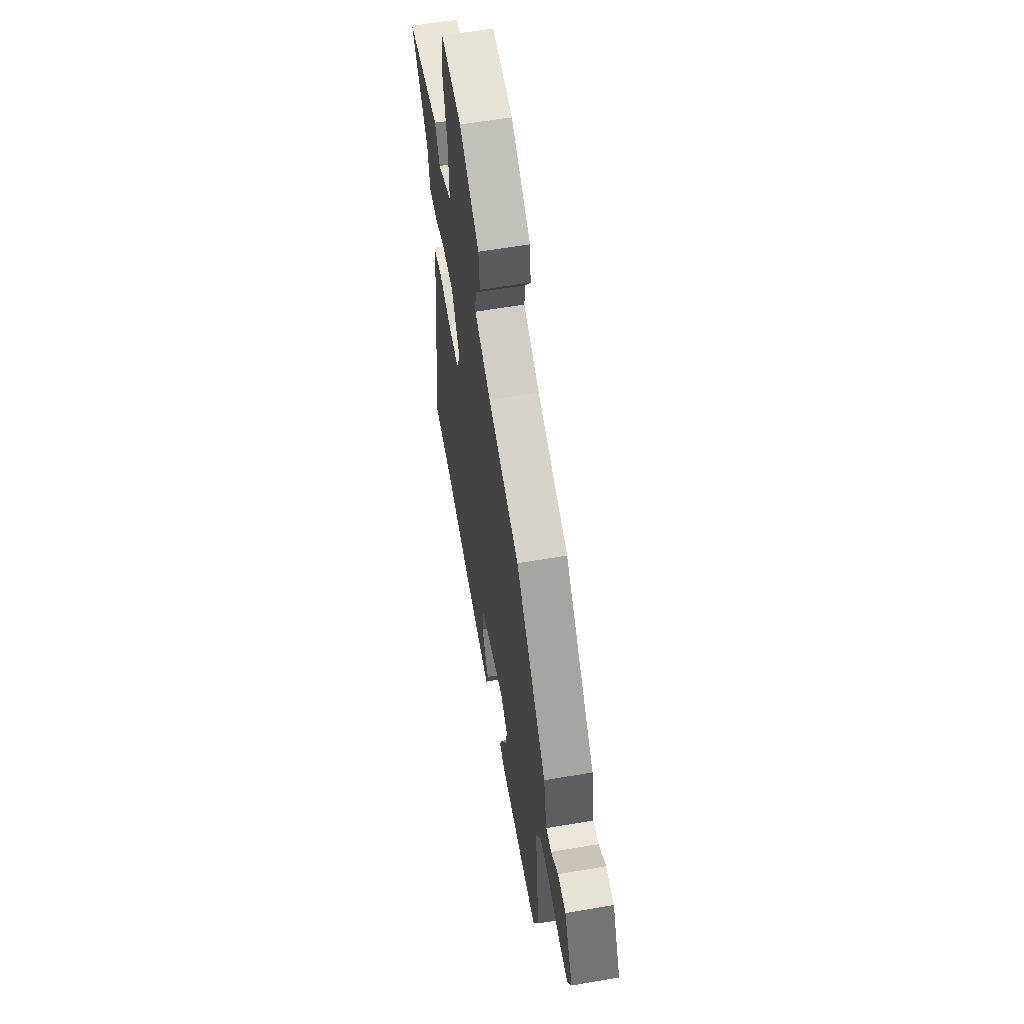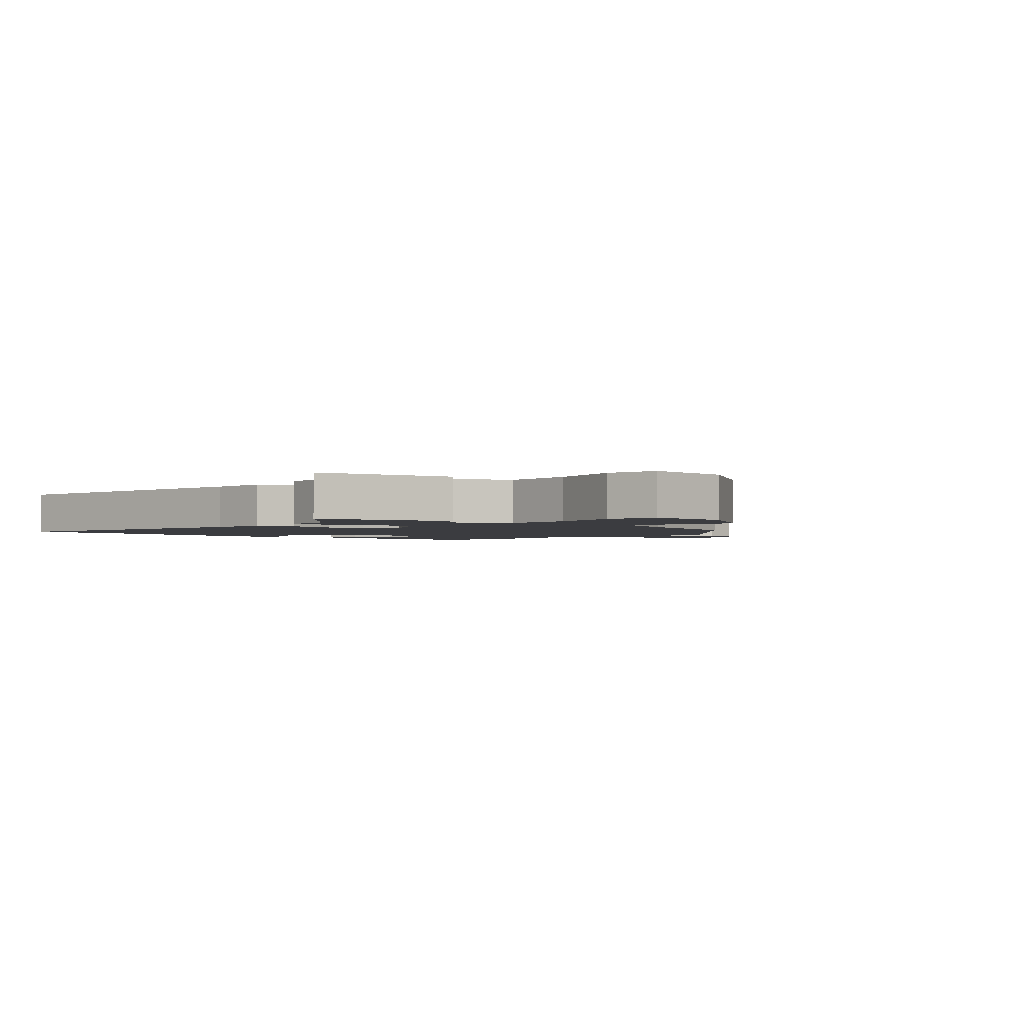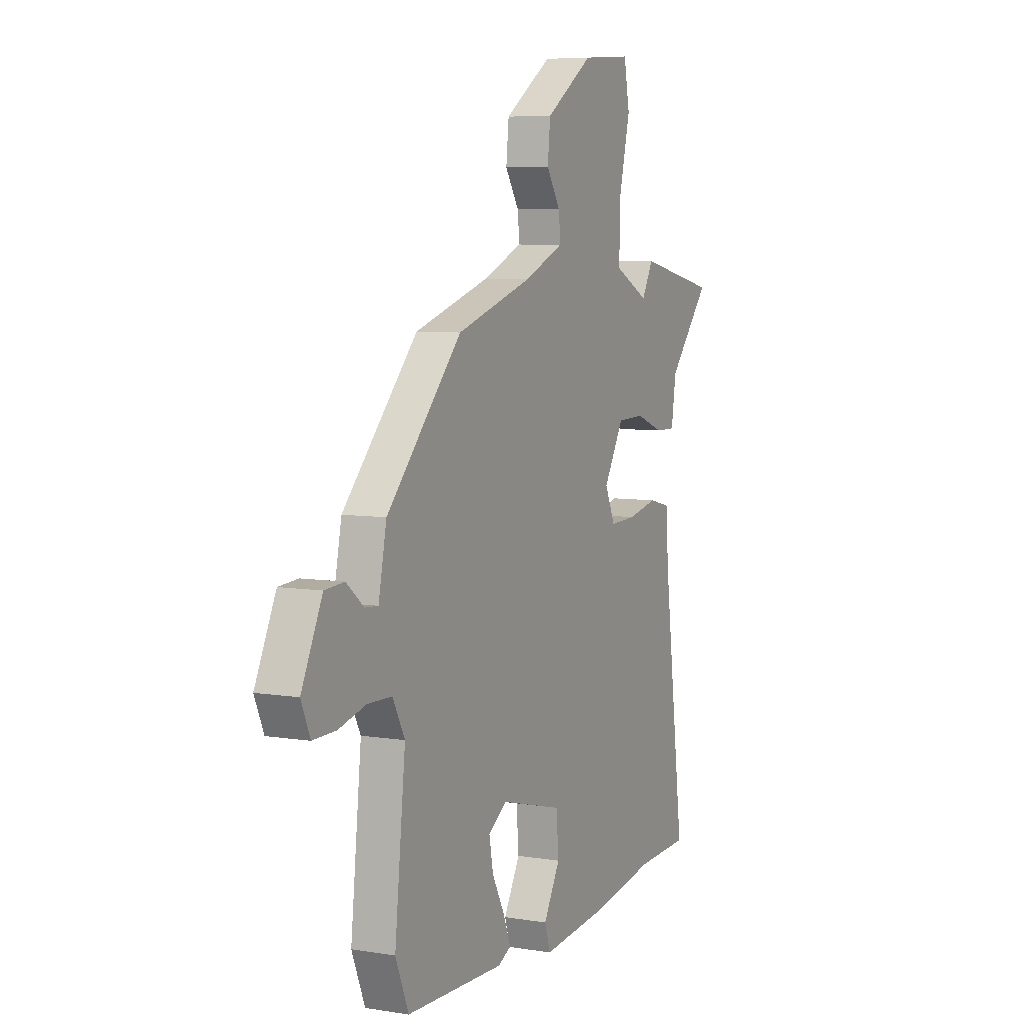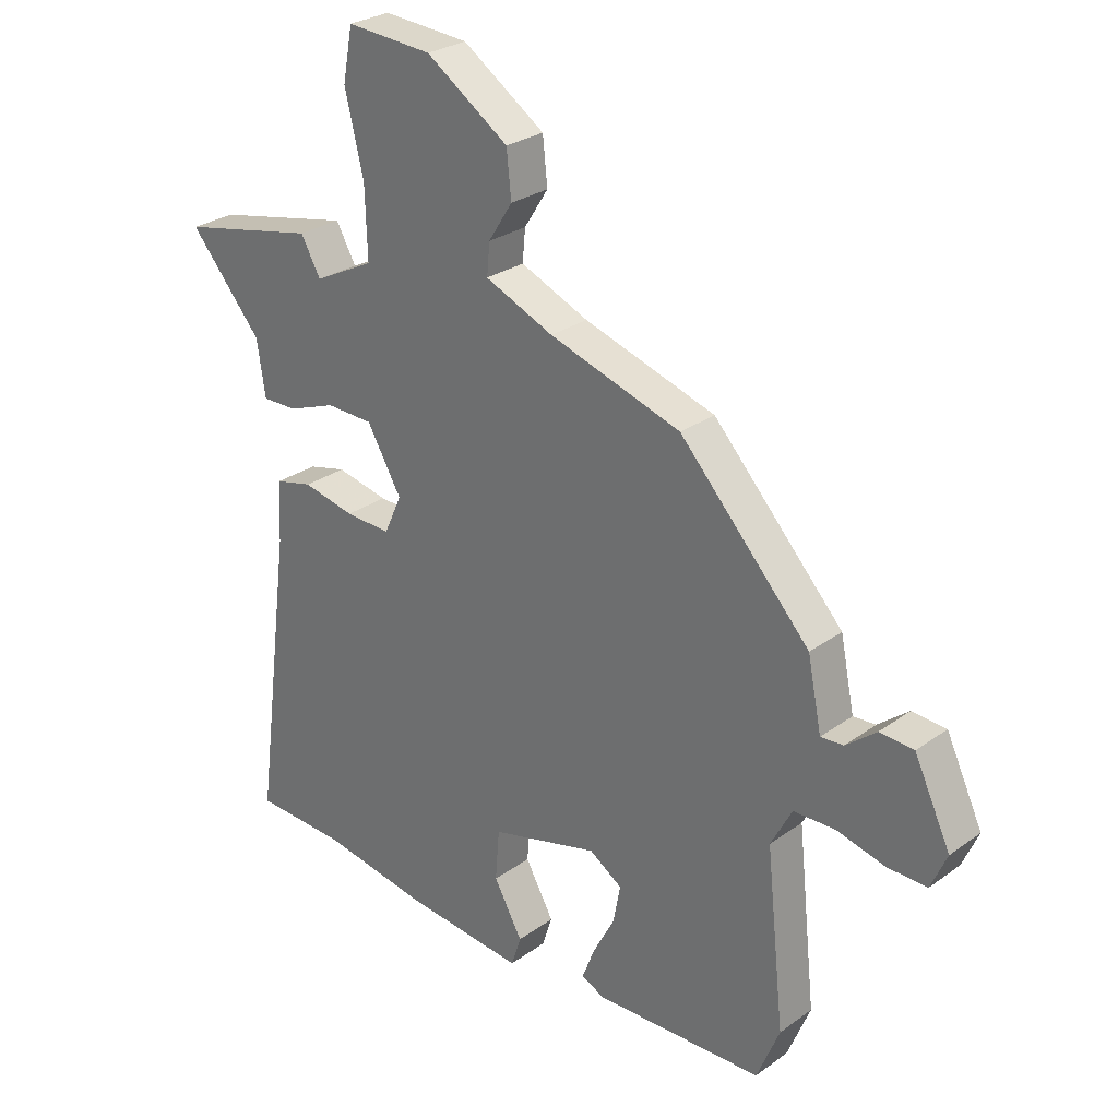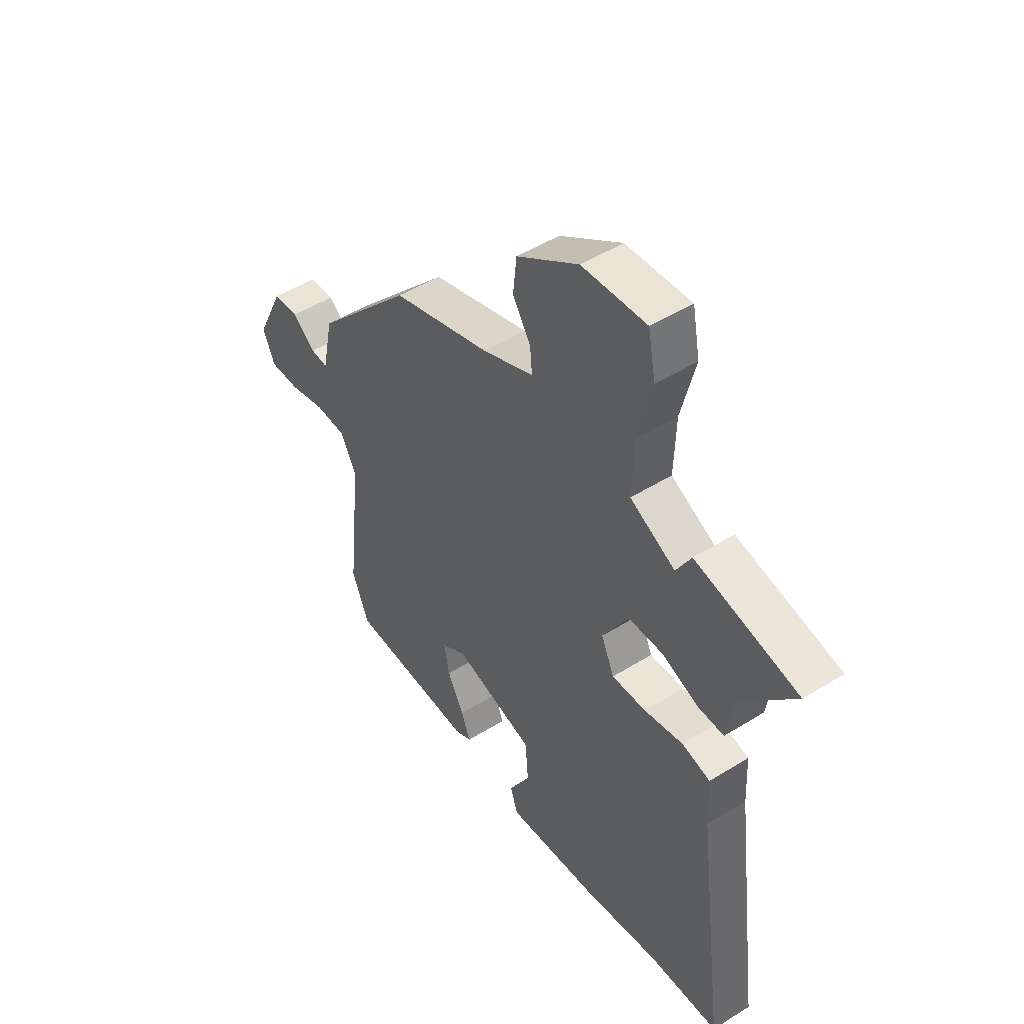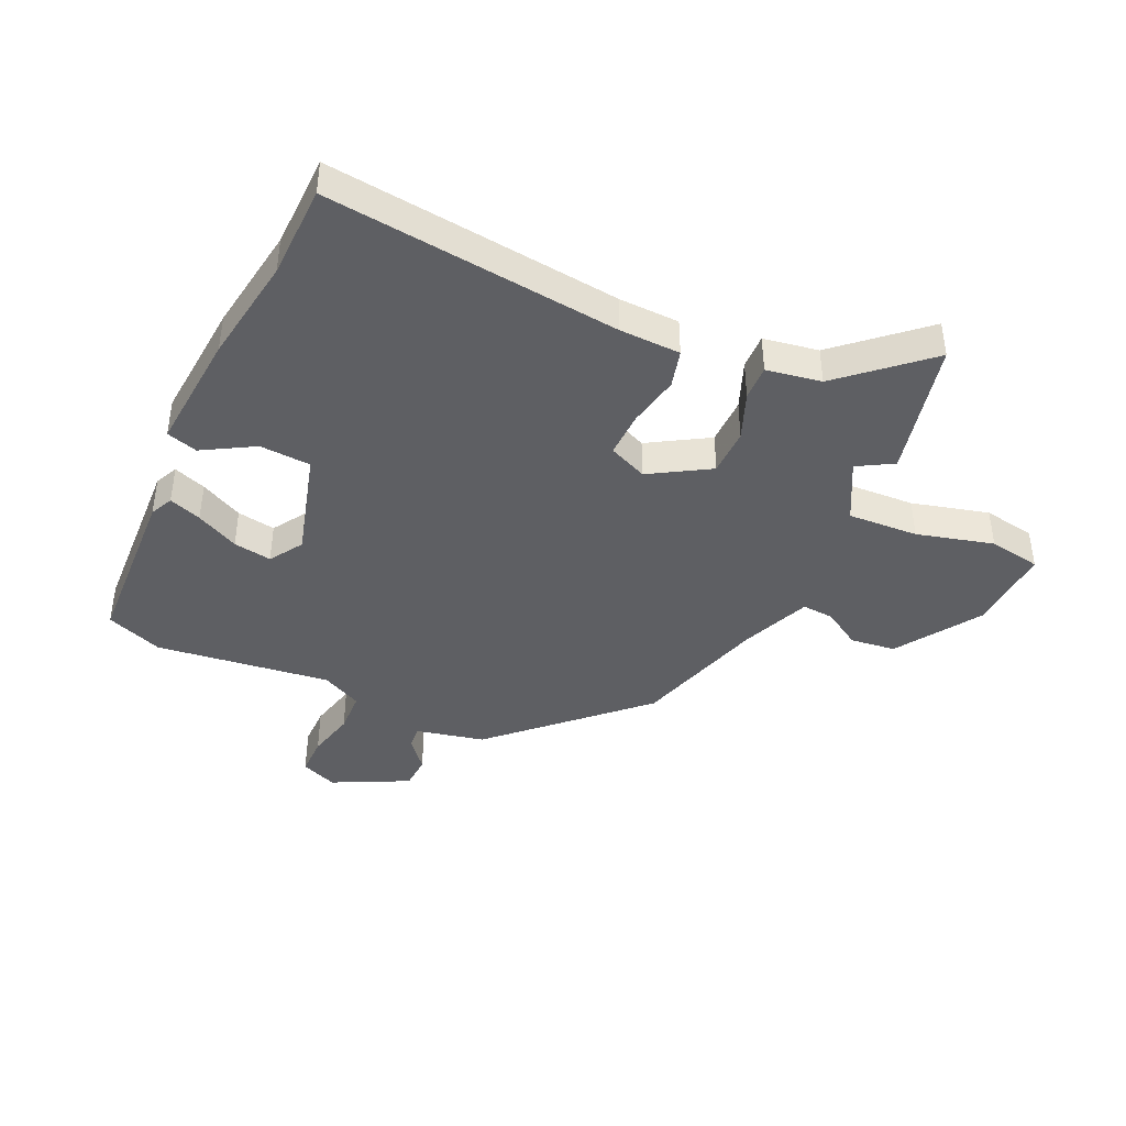
<metadata>
{"format":"obj","ext":"obj","renderer":"f3d","projection":"perspective","resolution":1024,"background":"white","views":[{"elev":60.0,"azim":80.1,"up":"+Z"},{"elev":-2.0,"azim":-42.3,"up":"+Y"},{"elev":6.7,"azim":115.6,"up":"+Z"},{"elev":27.6,"azim":42.4,"up":"+Z"},{"elev":49.1,"azim":-124.7,"up":"+Z"},{"elev":-41.7,"azim":-113.7,"up":"+Y"}]}
</metadata>
<code>
v -0.371 0.07 -0.505
v -0.531 0.07 -0.499
v -0.466 0.07 0.001
v -0.461 0.07 0.105
v -0.396 0.07 0.121
v -0.307 0.07 0.102
v -0.229 0.07 0.099
v -0.199 0.07 0.165
v -0.258 0.07 0.267
v -0.339 0.07 0.269
v -0.421 0.07 0.238
v -0.481 0.07 0.237
v -0.495 0.07 0.331
v -0.619 0.07 0.475
v -0.384 0.07 0.525
v -0.35 0.07 0.464
v -0.247 0.07 0.516
v -0.251 0.07 0.636
v -0.283 0.07 0.767
v -0.266 0.07 0.856
v -0.119 0.07 0.846
v 0.022 0.07 0.751
v 0.03 0.07 0.674
v -0.011 0.07 0.61
v -0.016 0.07 0.556
v 0.101 0.07 0.506
v 0.327 0.07 0.435
v 0.55 0.07 0.194
v 0.574 0.07 0.076
v 0.613 0.07 0.079
v 0.665 0.07 0.121
v 0.723 0.07 0.117
v 0.785 0.07 -0.013
v 0.758 0.07 -0.075
v 0.69 0.07 -0.074
v 0.608 0.07 -0.053
v 0.536 0.07 -0.055
v 0.5 0.07 -0.123
v 0.532 0.07 -0.422
v 0.493 0.07 -0.518
v 0.202 0.07 -0.527
v 0.163 0.07 -0.508
v 0.184 0.07 -0.453
v 0.222 0.07 -0.381
v 0.234 0.07 -0.316
v 0.178 0.07 -0.279
v -0.007 0.07 -0.328
v -0.014 0.07 -0.415
v 0.035 0.07 -0.503
v 0.018 0.07 -0.556
v -0.188 0.07 -0.536
v -0.371 0 -0.505
v -0.531 0 -0.499
v -0.466 0 0.001
v -0.461 0 0.105
v -0.396 0 0.121
v -0.307 0 0.102
v -0.229 0 0.099
v -0.199 0 0.165
v -0.258 0 0.267
v -0.339 0 0.269
v -0.421 0 0.238
v -0.481 0 0.237
v -0.495 0 0.331
v -0.619 0 0.475
v -0.384 0 0.525
v -0.35 0 0.464
v -0.247 0 0.516
v -0.251 0 0.636
v -0.283 0 0.767
v -0.266 0 0.856
v -0.119 0 0.846
v 0.022 0 0.751
v 0.03 0 0.674
v -0.011 0 0.61
v -0.016 0 0.556
v 0.101 0 0.506
v 0.327 0 0.435
v 0.55 0 0.194
v 0.574 0 0.076
v 0.613 0 0.079
v 0.665 0 0.121
v 0.723 0 0.117
v 0.785 0 -0.013
v 0.758 0 -0.075
v 0.69 0 -0.074
v 0.608 0 -0.053
v 0.536 0 -0.055
v 0.5 0 -0.123
v 0.532 0 -0.422
v 0.493 0 -0.518
v 0.202 0 -0.527
v 0.163 0 -0.508
v 0.184 0 -0.453
v 0.222 0 -0.381
v 0.234 0 -0.316
v 0.178 0 -0.279
v -0.007 0 -0.328
v -0.014 0 -0.415
v 0.035 0 -0.503
v 0.018 0 -0.556
v -0.188 0 -0.536
f 50 51 1
f 49 50 1
f 48 49 1
f 1 2 3
f 48 1 3
f 47 48 3
f 4 5 6
f 3 4 6
f 47 3 6
f 46 47 6
f 45 46 6 7
f 42 43 44
f 41 42 44
f 40 41 44
f 39 40 44
f 38 39 44
f 37 38 44 45
f 34 35 36
f 33 34 36
f 32 33 36
f 31 32 36
f 30 31 36
f 29 30 36 37
f 45 7 8
f 37 45 8
f 29 37 8
f 28 29 8
f 27 28 8
f 26 27 8
f 22 23 24
f 21 22 24
f 20 21 24
f 19 20 24
f 18 19 24
f 17 18 24 25
f 26 8 9
f 25 26 9
f 17 25 9
f 16 17 9
f 16 9 10
f 15 16 10
f 14 15 10
f 13 14 10
f 10 11 12 13
f 52 102 101
f 52 101 100
f 52 100 99
f 54 53 52
f 54 52 99
f 54 99 98
f 57 56 55
f 57 55 54
f 57 54 98
f 57 98 97
f 58 57 97 96
f 95 94 93
f 95 93 92
f 95 92 91
f 95 91 90
f 95 90 89
f 96 95 89 88
f 87 86 85
f 87 85 84
f 87 84 83
f 87 83 82
f 87 82 81
f 88 87 81 80
f 59 58 96
f 59 96 88
f 59 88 80
f 59 80 79
f 59 79 78
f 59 78 77
f 75 74 73
f 75 73 72
f 75 72 71
f 75 71 70
f 75 70 69
f 76 75 69 68
f 60 59 77
f 60 77 76
f 60 76 68
f 60 68 67
f 61 60 67
f 61 67 66
f 61 66 65
f 61 65 64
f 64 63 62 61
f 1 52 53 2
f 2 53 54 3
f 3 54 55 4
f 4 55 56 5
f 5 56 57 6
f 6 57 58 7
f 7 58 59 8
f 8 59 60 9
f 9 60 61 10
f 10 61 62 11
f 11 62 63 12
f 12 63 64 13
f 13 64 65 14
f 14 65 66 15
f 15 66 67 16
f 16 67 68 17
f 17 68 69 18
f 18 69 70 19
f 19 70 71 20
f 20 71 72 21
f 21 72 73 22
f 22 73 74 23
f 23 74 75 24
f 24 75 76 25
f 25 76 77 26
f 26 77 78 27
f 27 78 79 28
f 28 79 80 29
f 29 80 81 30
f 30 81 82 31
f 31 82 83 32
f 32 83 84 33
f 33 84 85 34
f 34 85 86 35
f 35 86 87 36
f 36 87 88 37
f 37 88 89 38
f 38 89 90 39
f 39 90 91 40
f 40 91 92 41
f 41 92 93 42
f 42 93 94 43
f 43 94 95 44
f 44 95 96 45
f 45 96 97 46
f 46 97 98 47
f 47 98 99 48
f 48 99 100 49
f 49 100 101 50
f 50 101 102 51
f 51 102 52 1

</code>
